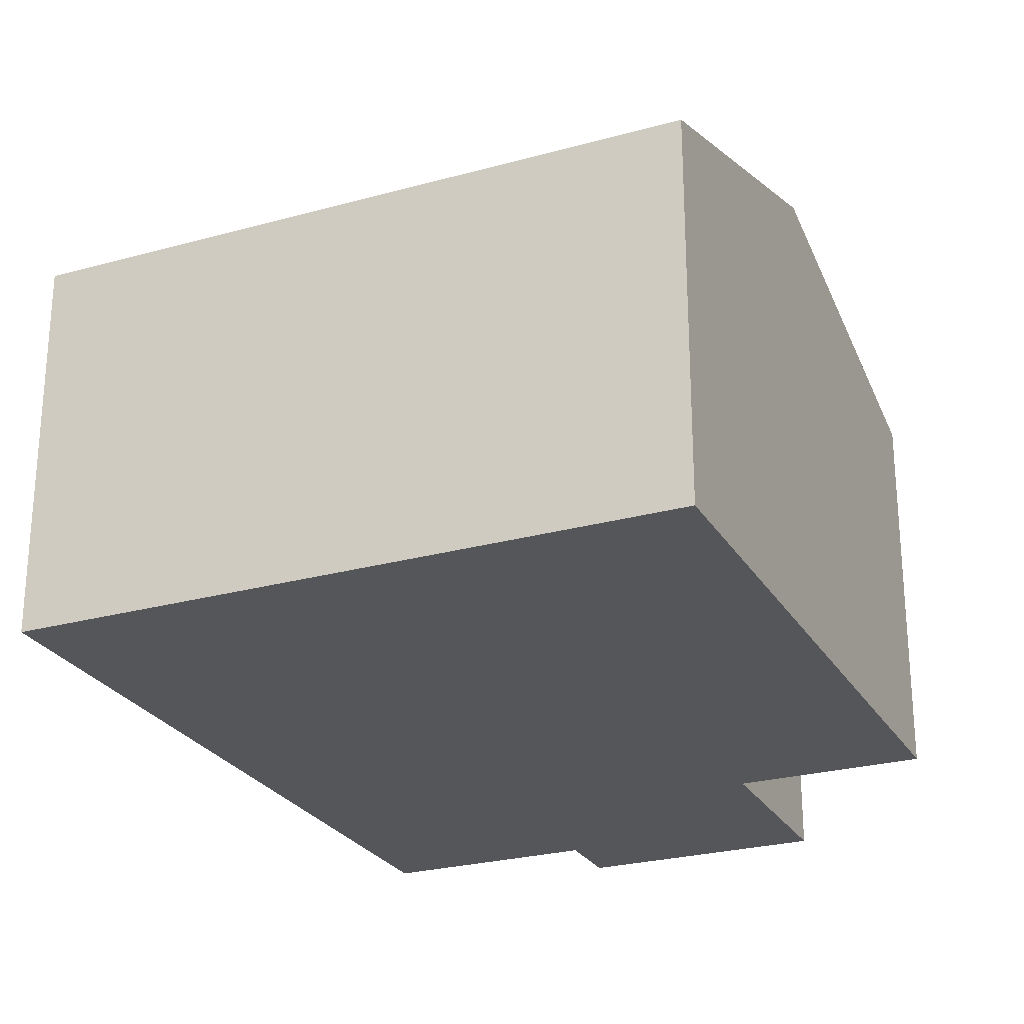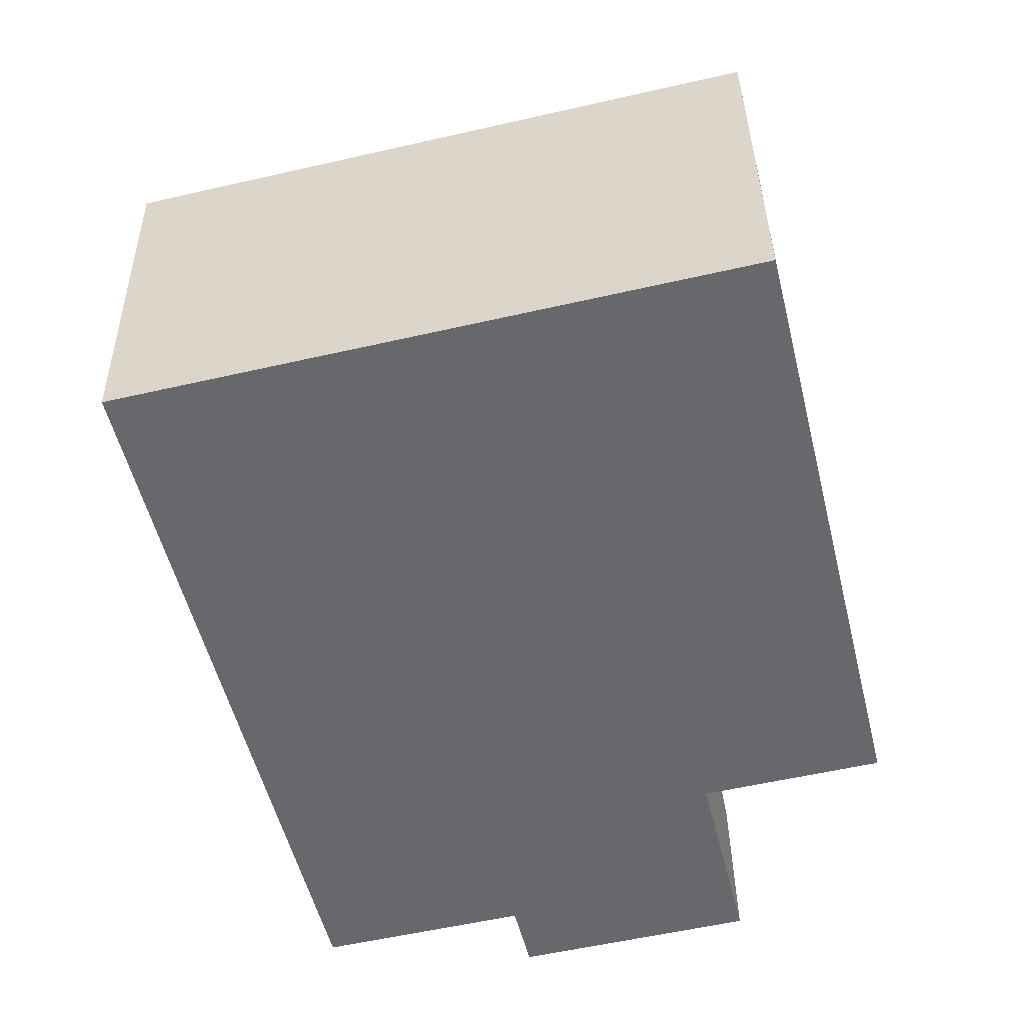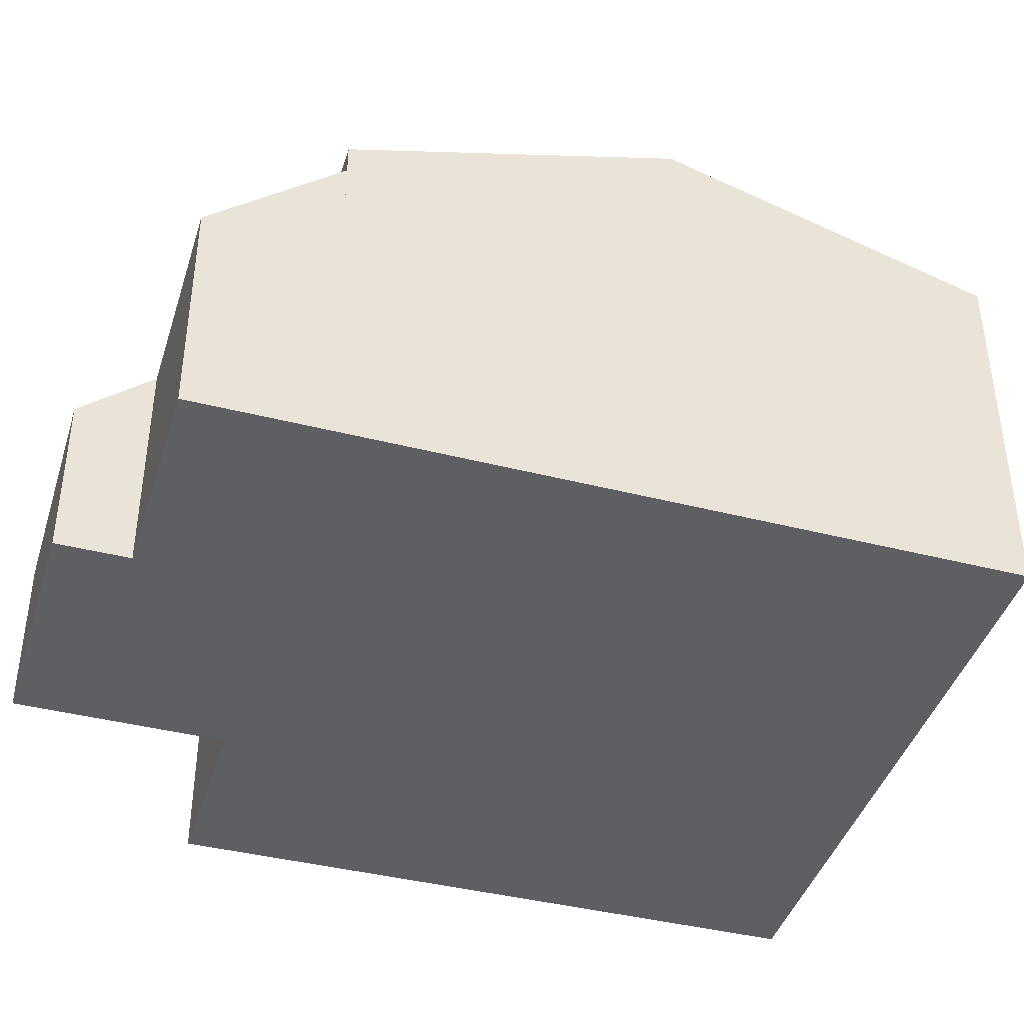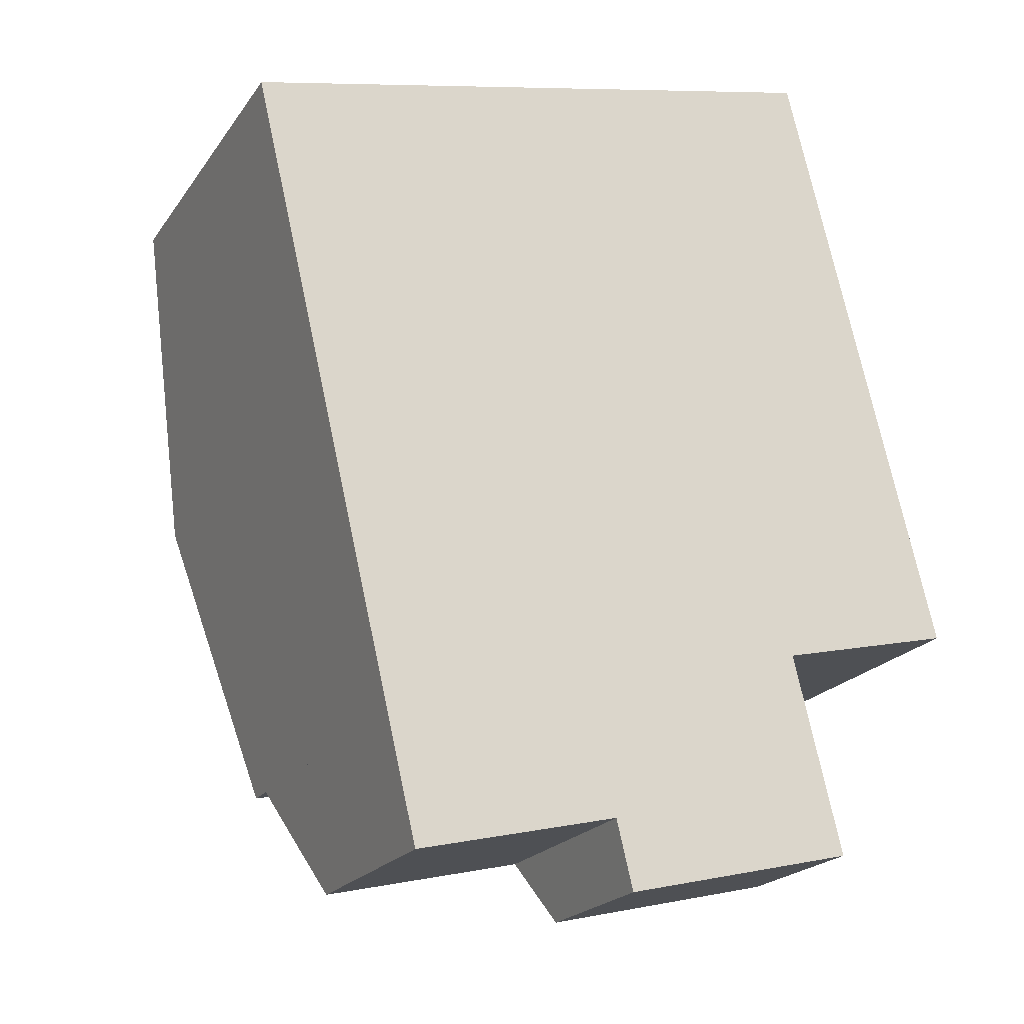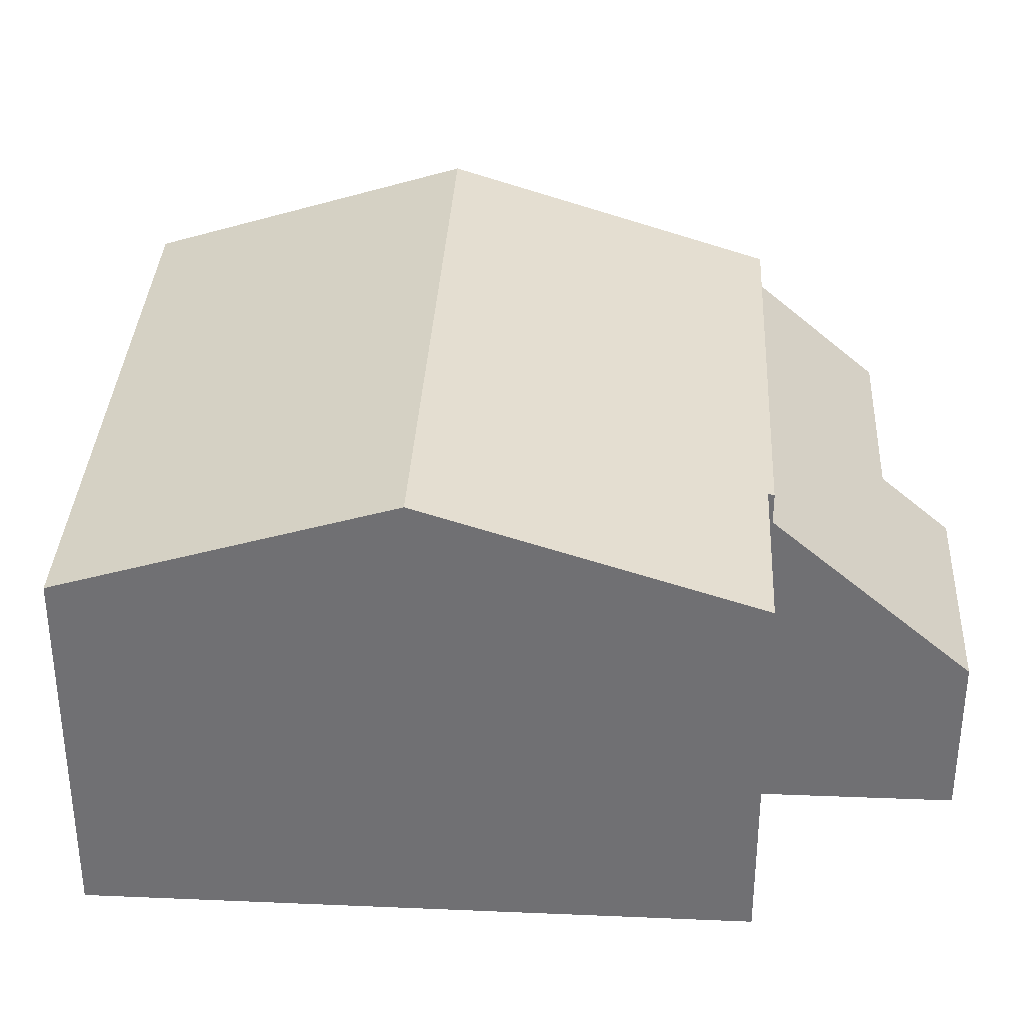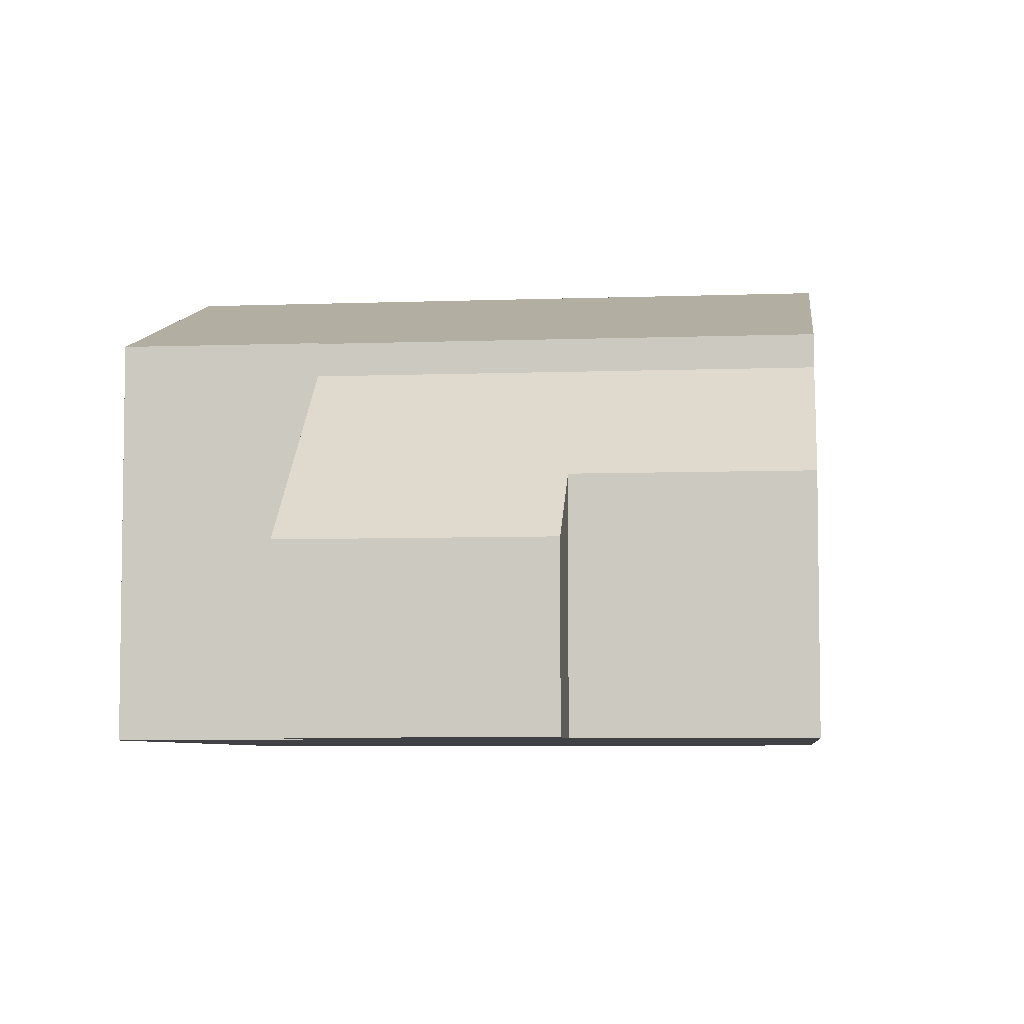
<metadata>
{"format":"obj","ext":"obj","renderer":"f3d","projection":"perspective","resolution":1024,"background":"white","views":[{"elev":-25.7,"azim":10.4,"up":"+Y"},{"elev":37.7,"azim":-0.8,"up":"+Z"},{"elev":-41.8,"azim":-120.4,"up":"+Y"},{"elev":-21.1,"azim":-25.2,"up":"+Z"},{"elev":34.6,"azim":79.5,"up":"+Y"},{"elev":-5.9,"azim":173.0,"up":"+Y"}]}
</metadata>
<code>
v  8.466 7.571 -3.314
v  10.02 5.965 2.417
v  11.26 7.571 -2.64
v  7.268 5.965 1.753
v  0 5.965 3.653e-16
v  1.196 7.571 -5.068
v  9.605 5.934 -8.499
v  2.415 5.934 -10.23
v  9.581 5.965 -8.401
v  9.663 5.965 -8.381
v  12.5 5.965 -7.696
v  0 0 0
v  7.268 -1.073e-16 1.753
v  10.02 -1.48e-16 2.417
v  11.26 1.617e-16 -2.64
v  12.5 4.712e-16 -7.696
v  9.581 5.144e-16 -8.401
v  9.605 5.204e-16 -8.499
v  9.663 5.132e-16 -8.381
v  2.415 6.266e-16 -10.23
v  1.196 3.103e-16 -5.068
v  2.673 4.49 -11.33
v  6.248 3.668 -11.46
v  2.9 3.668 -12.27
v  10.37 2.684 -11.66
v  6.521 2.684 -12.59
v  9.605 5.441 -8.499
v  2.415 5.441 -10.23
v  10.37 7.143e-16 -11.66
v  6.521 7.711e-16 -12.59
v  6.248 7.019e-16 -11.46
v  2.9 7.513e-16 -12.27
v  2.673 6.935e-16 -11.33
g defaultobject
f 1 2 3
f 2 1 4
f 4 1 5
f 5 1 6
f 6 7 8
f 7 6 9
f 9 6 10
f 10 6 11
f 11 6 3
f 3 6 1
f 12 4 5
f 4 12 13
f 4 13 2
f 2 13 14
f 14 3 2
f 3 14 11
f 11 14 15
f 11 15 16
f 17 7 9
f 7 17 18
f 16 10 11
f 10 16 9
f 9 16 17
f 17 16 19
f 18 8 7
f 8 18 20
f 6 12 5
f 12 6 8
f 12 8 21
f 21 8 20
f 18 21 20
f 21 18 17
f 21 17 19
f 21 19 16
f 21 16 12
f 12 16 15
f 12 15 13
f 13 15 14
f 22 23 24
f 23 25 26
f 25 23 27
f 27 23 22
f 27 22 28
f 18 25 27
f 25 18 29
f 29 26 25
f 26 29 30
f 31 24 23
f 24 31 32
f 26 31 23
f 31 26 30
f 22 20 28
f 20 22 24
f 20 24 32
f 20 32 33
f 20 27 28
f 27 20 18
f 33 18 20
f 18 33 32
f 18 32 31
f 18 31 30
f 18 30 29

</code>
